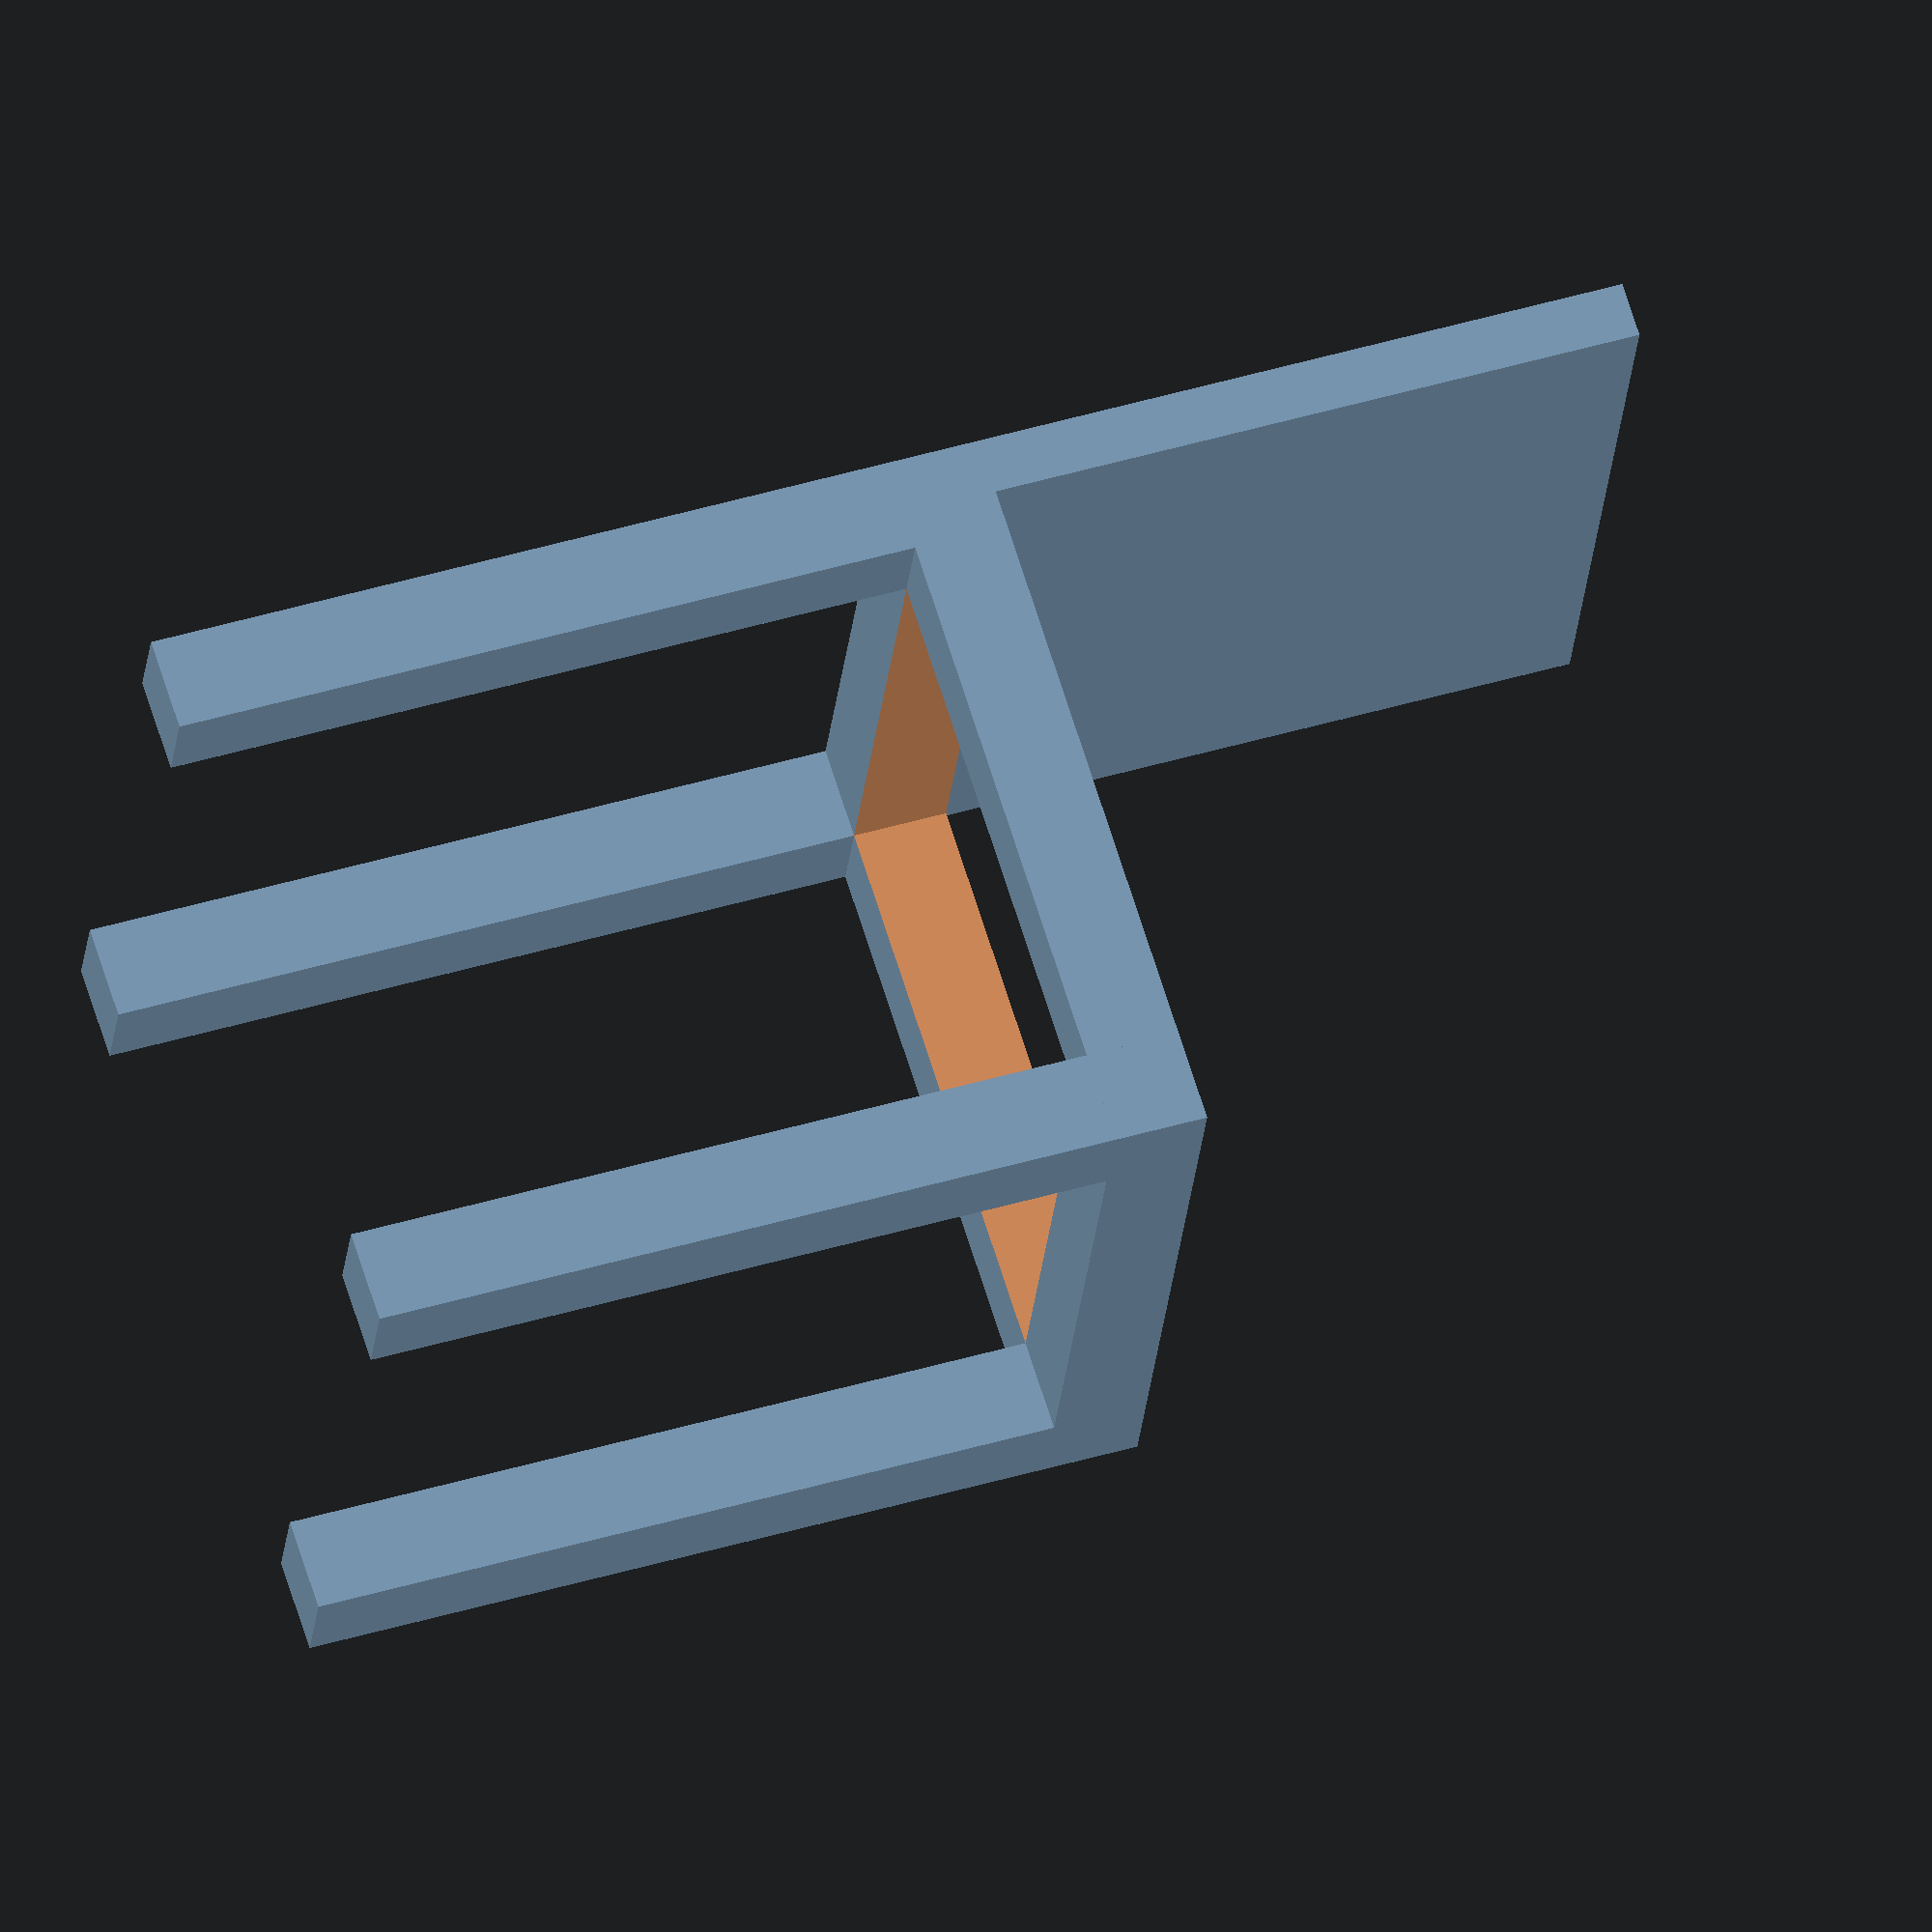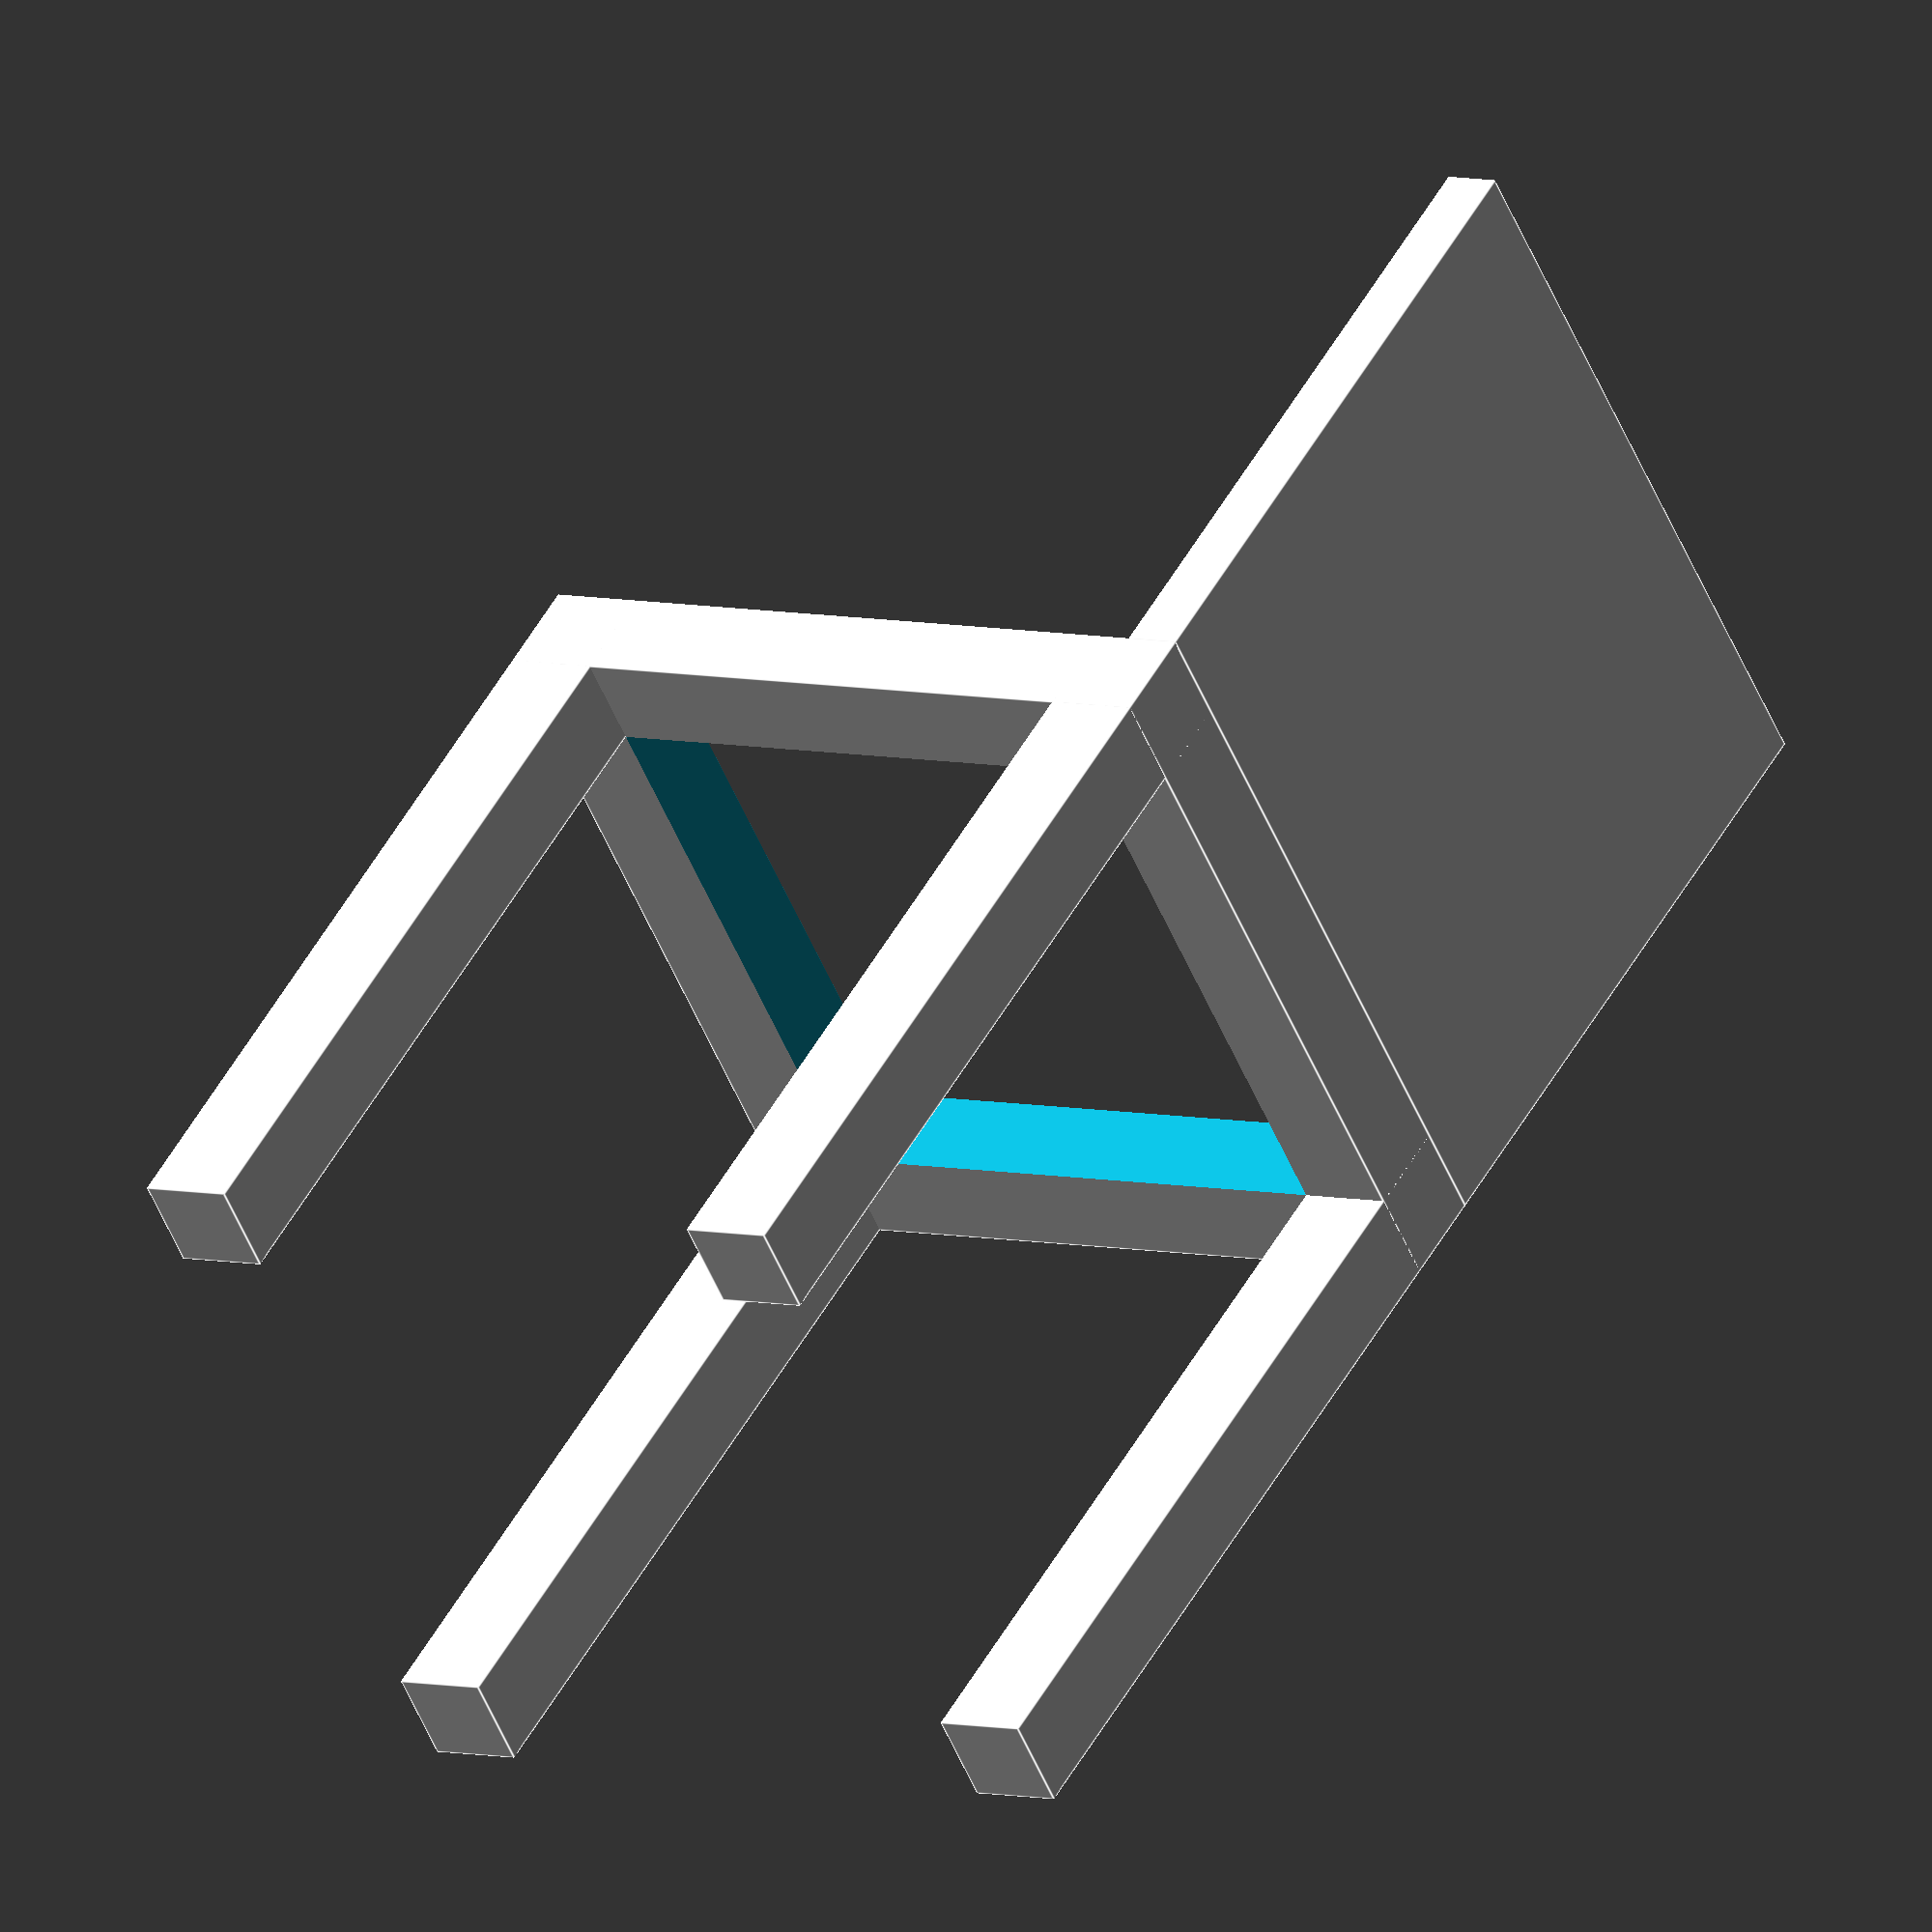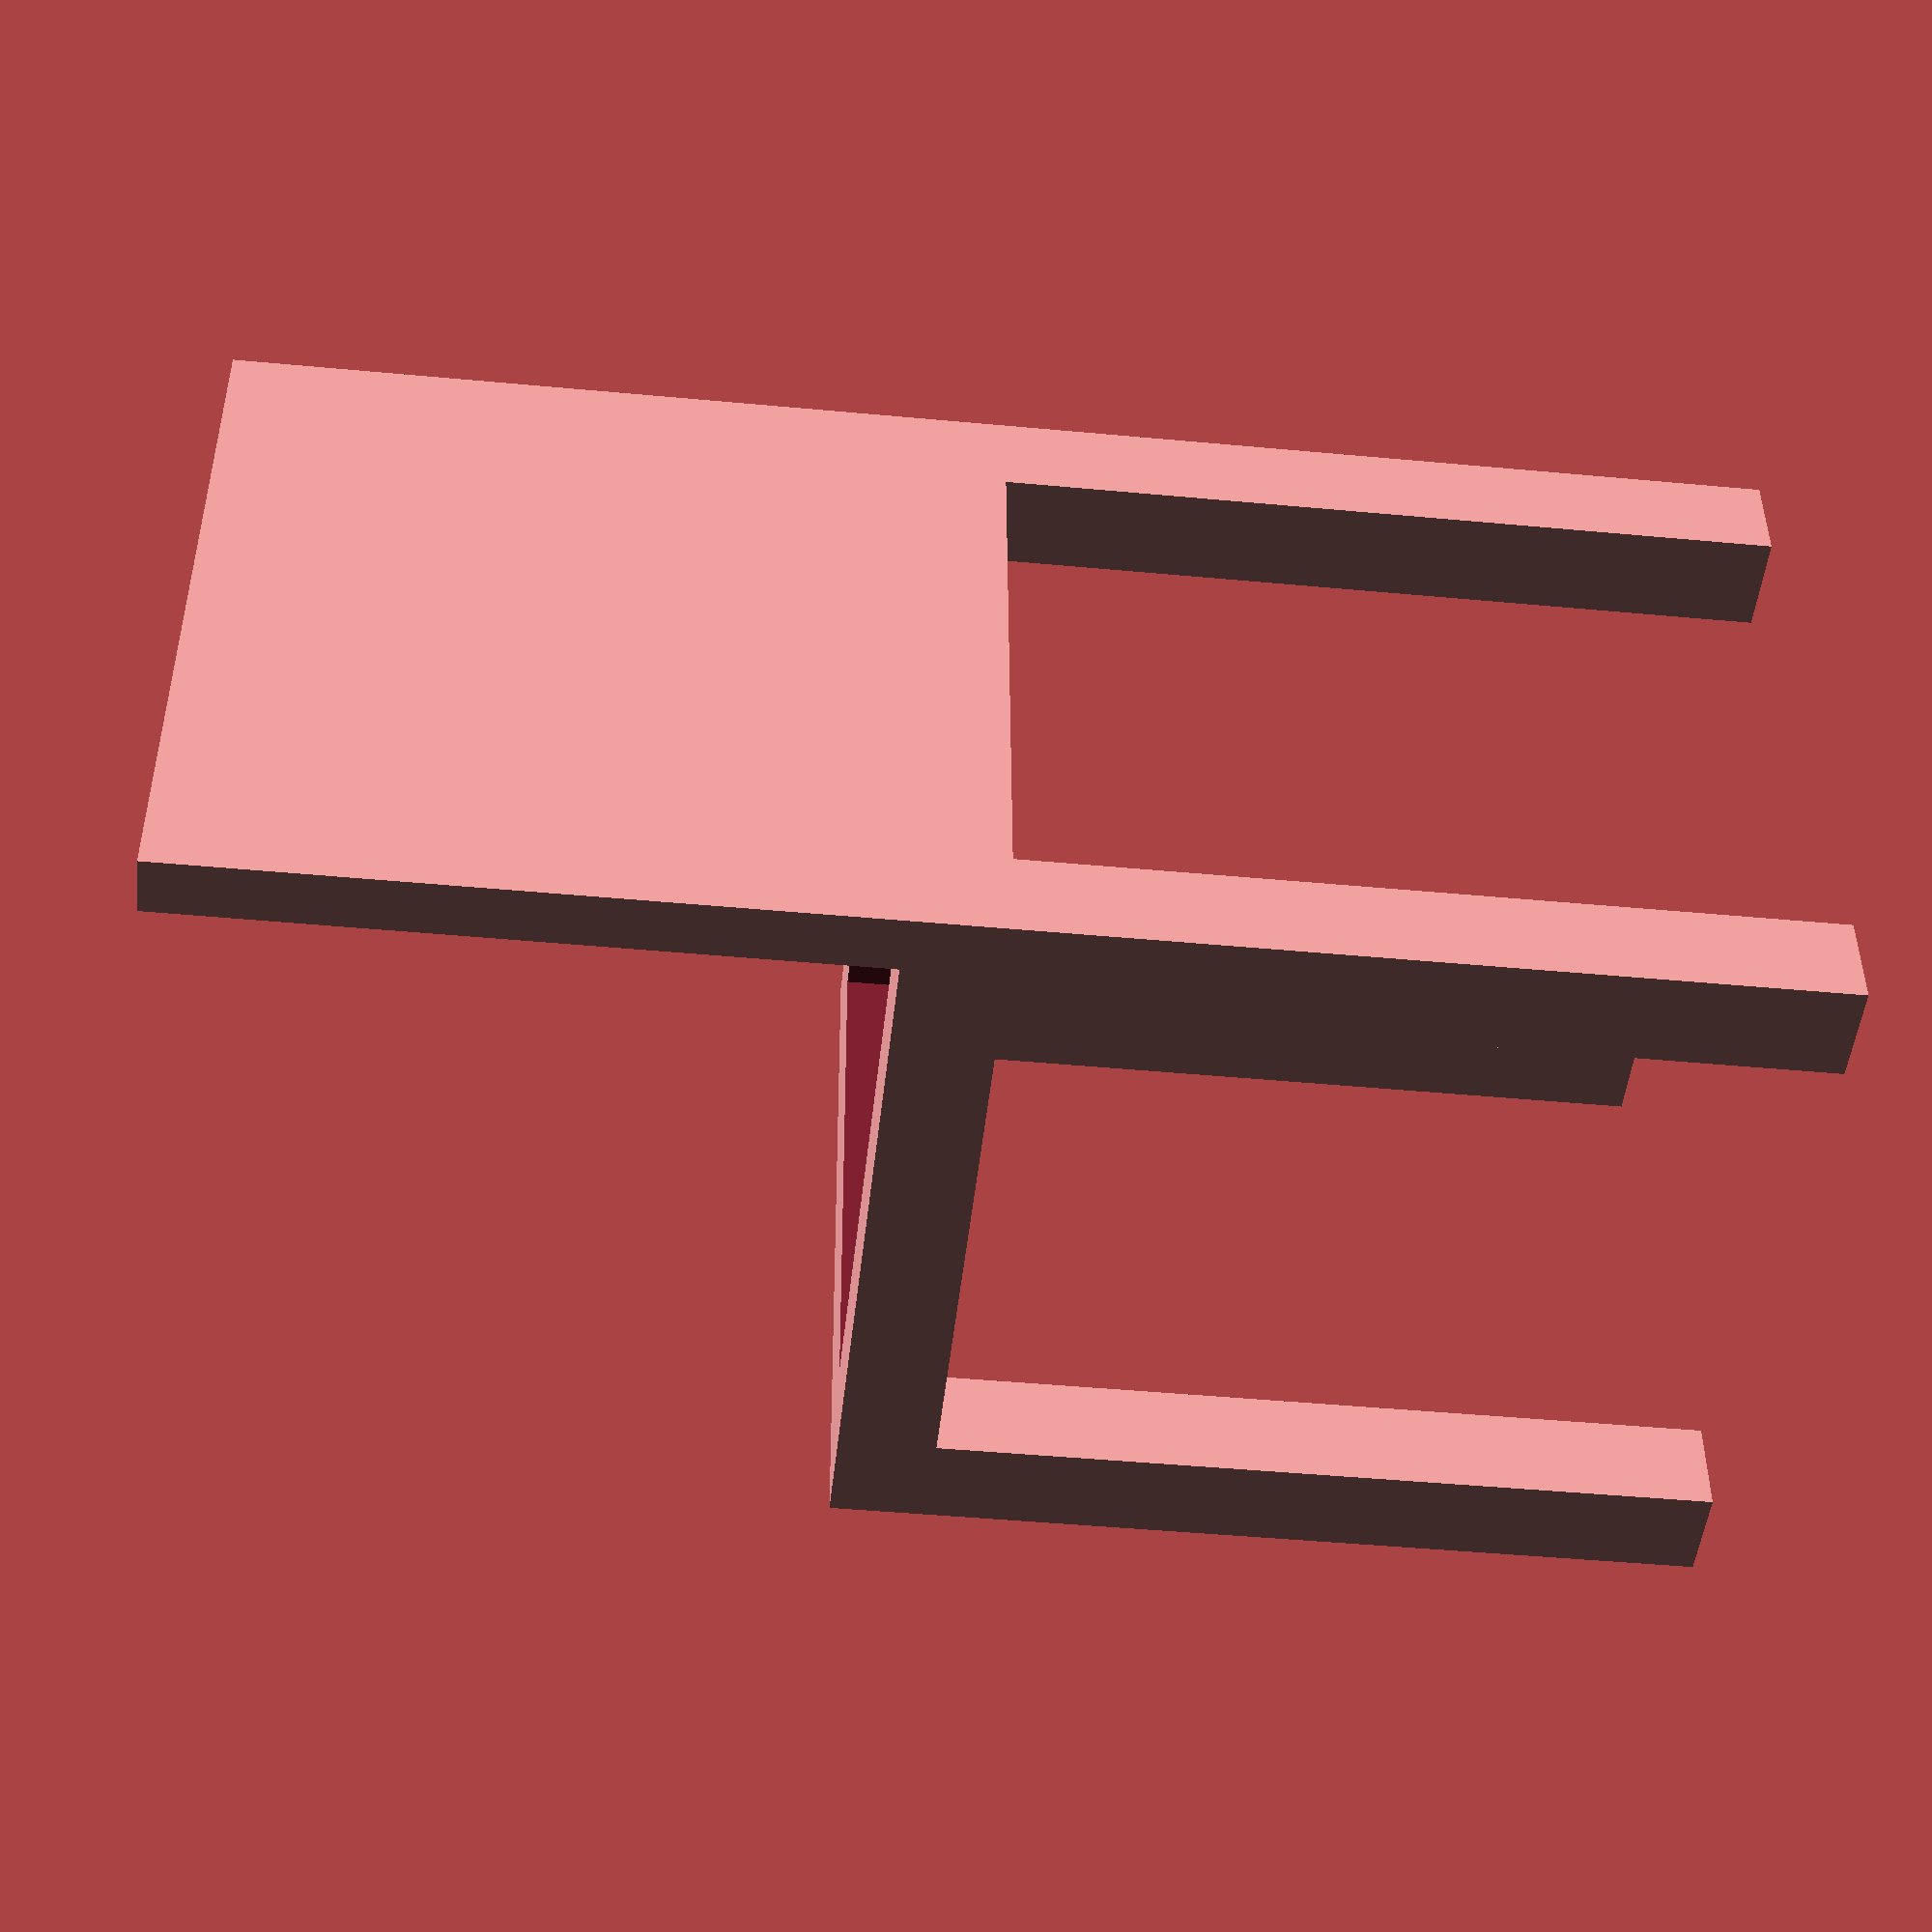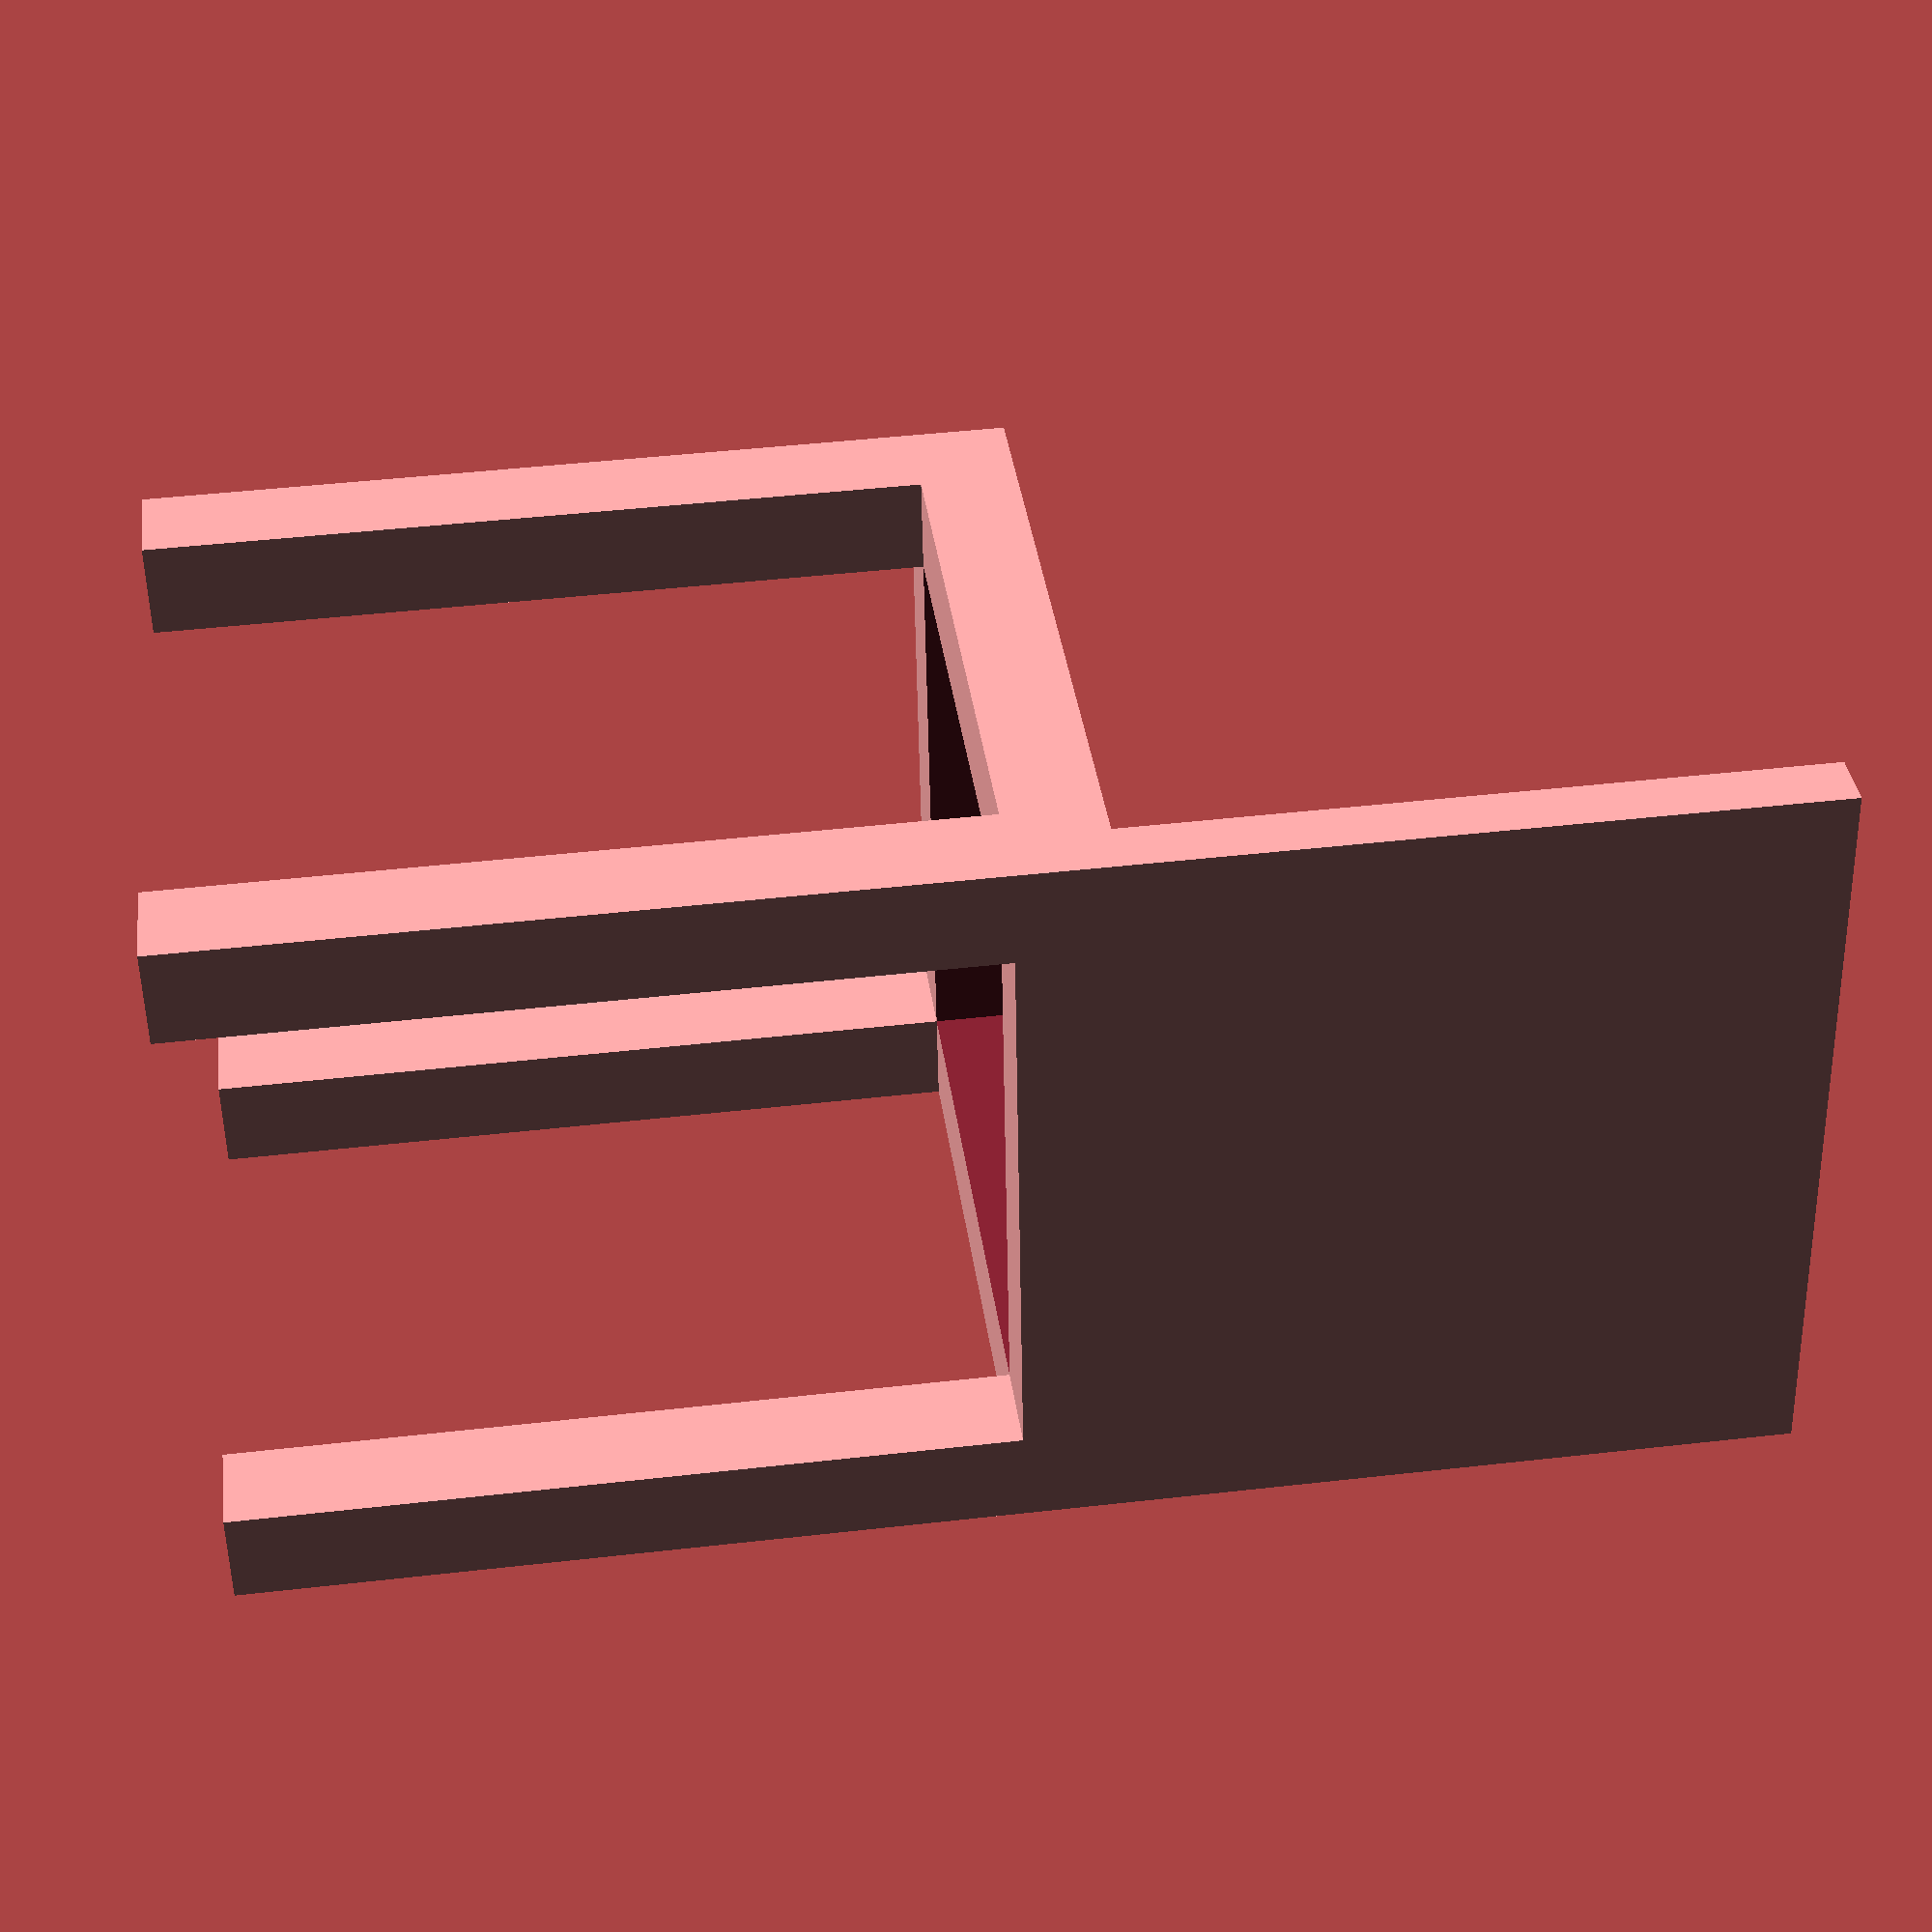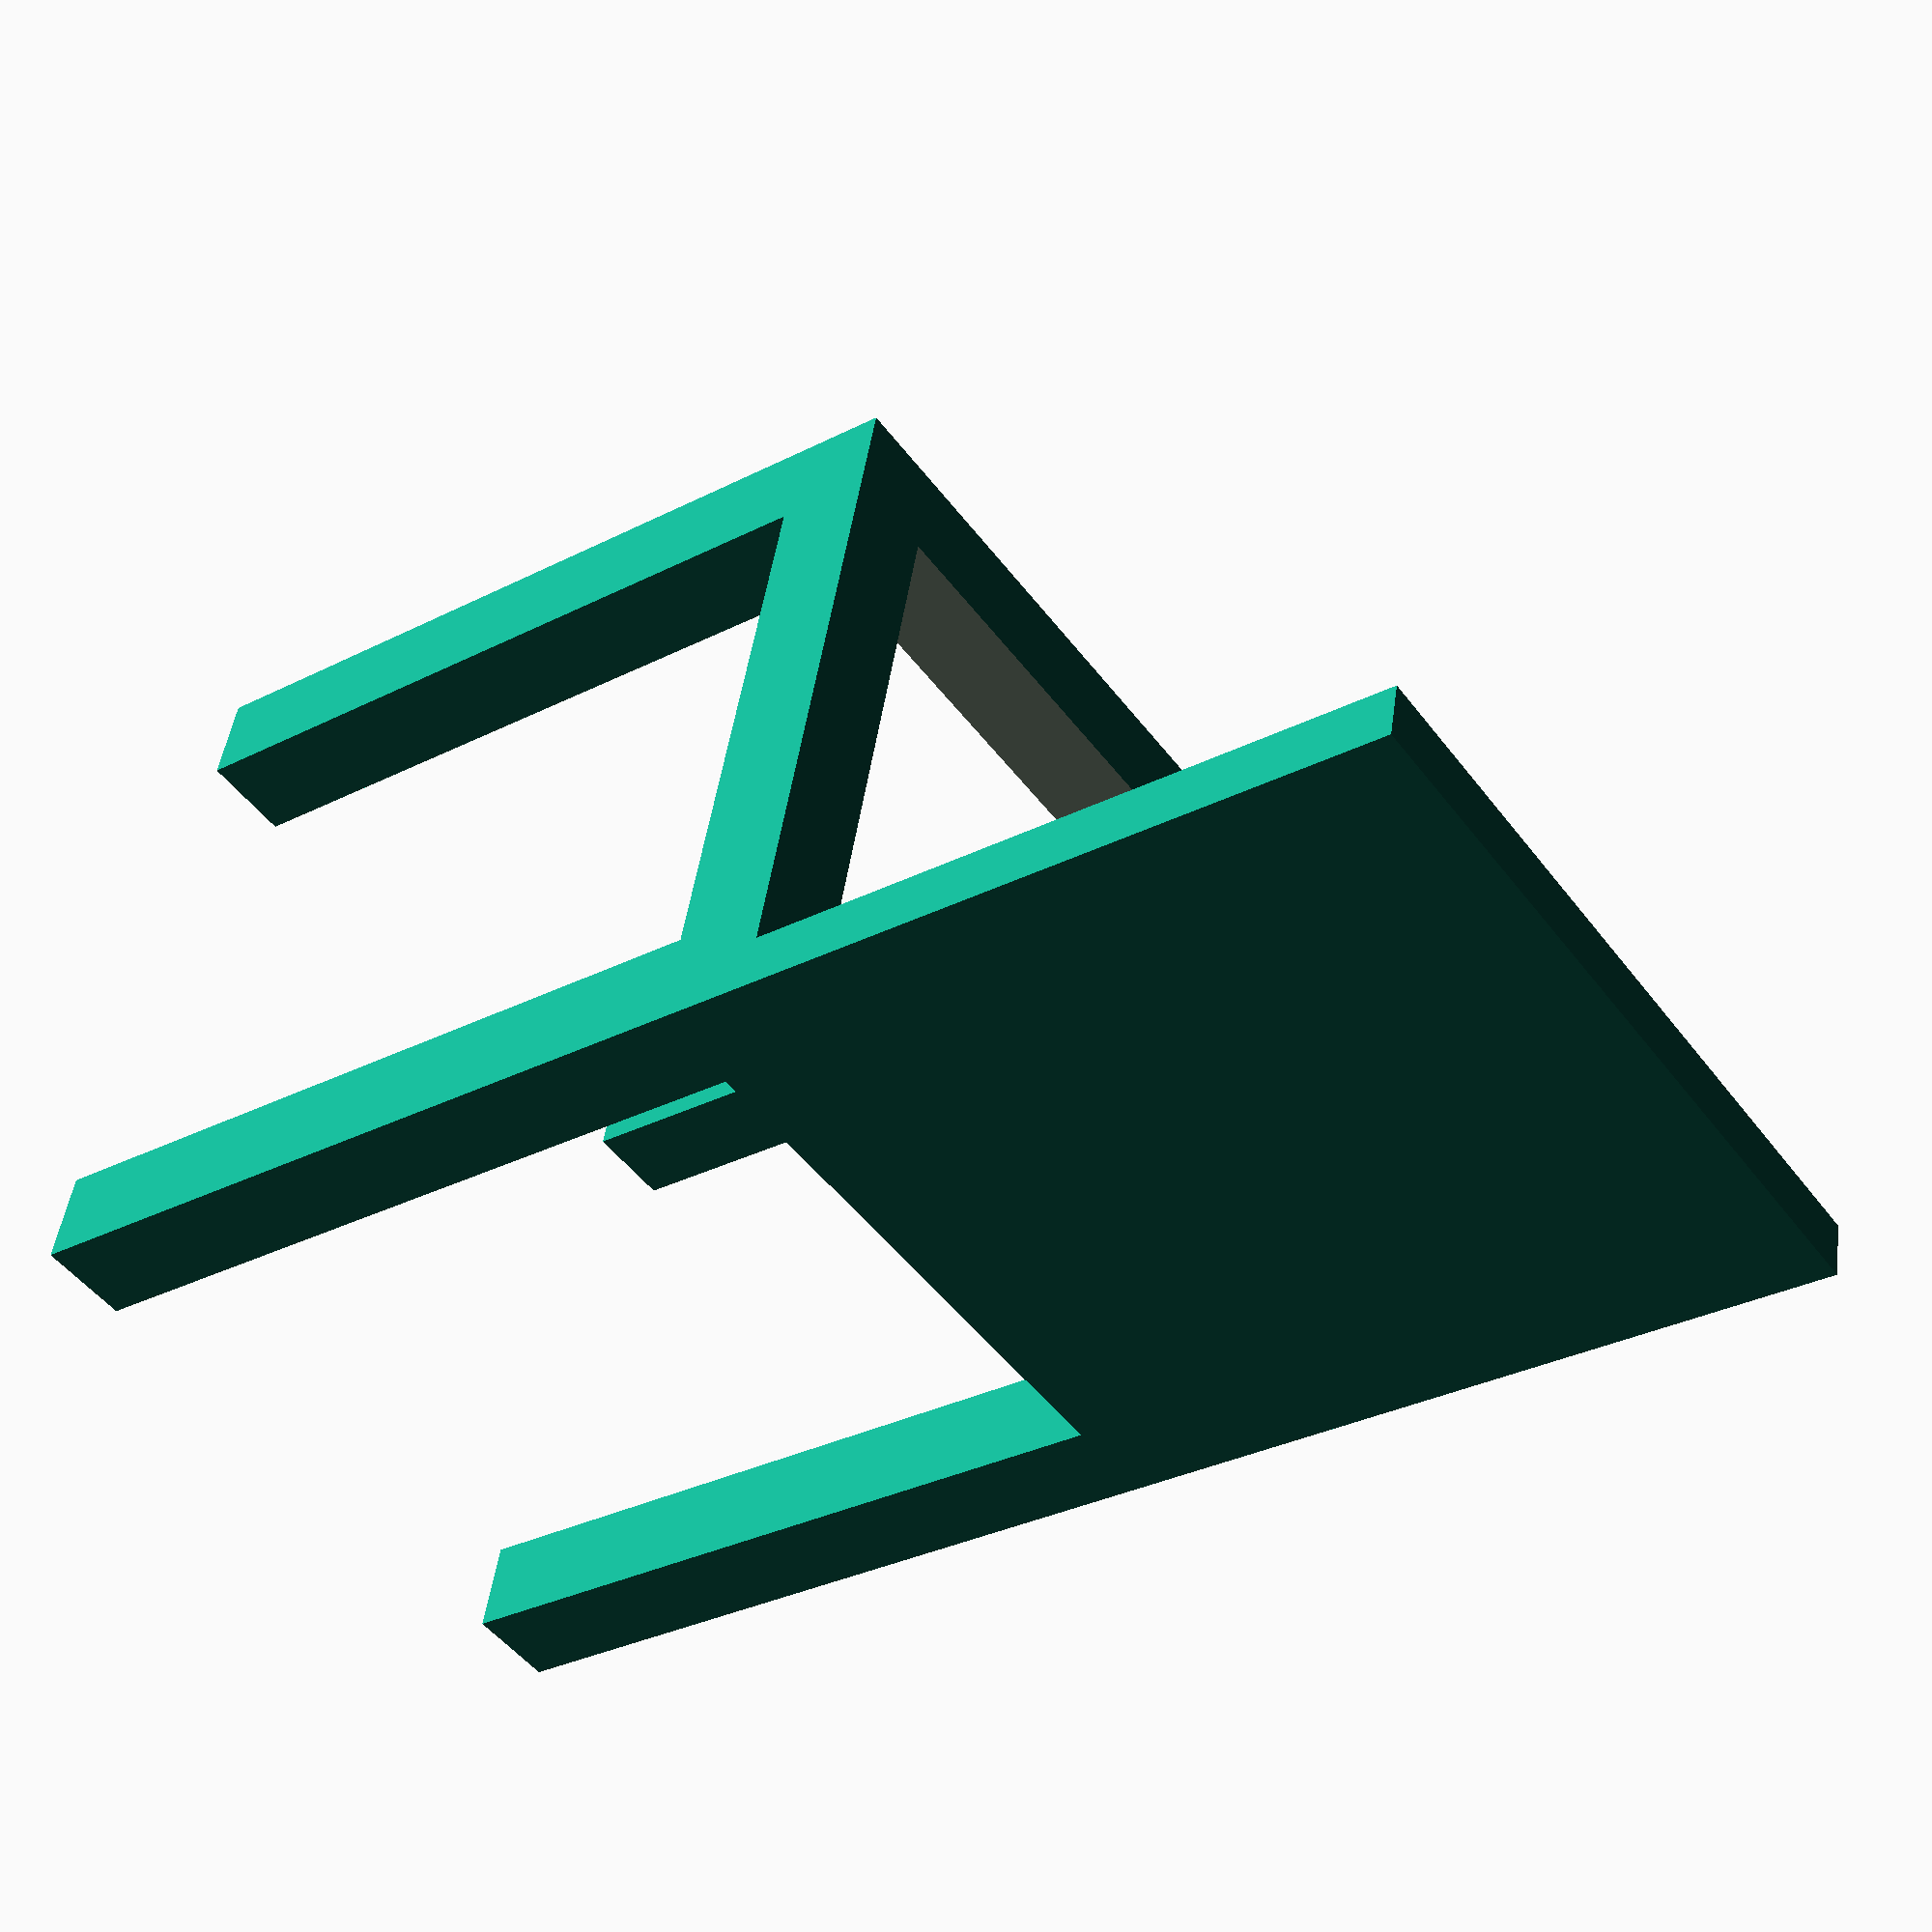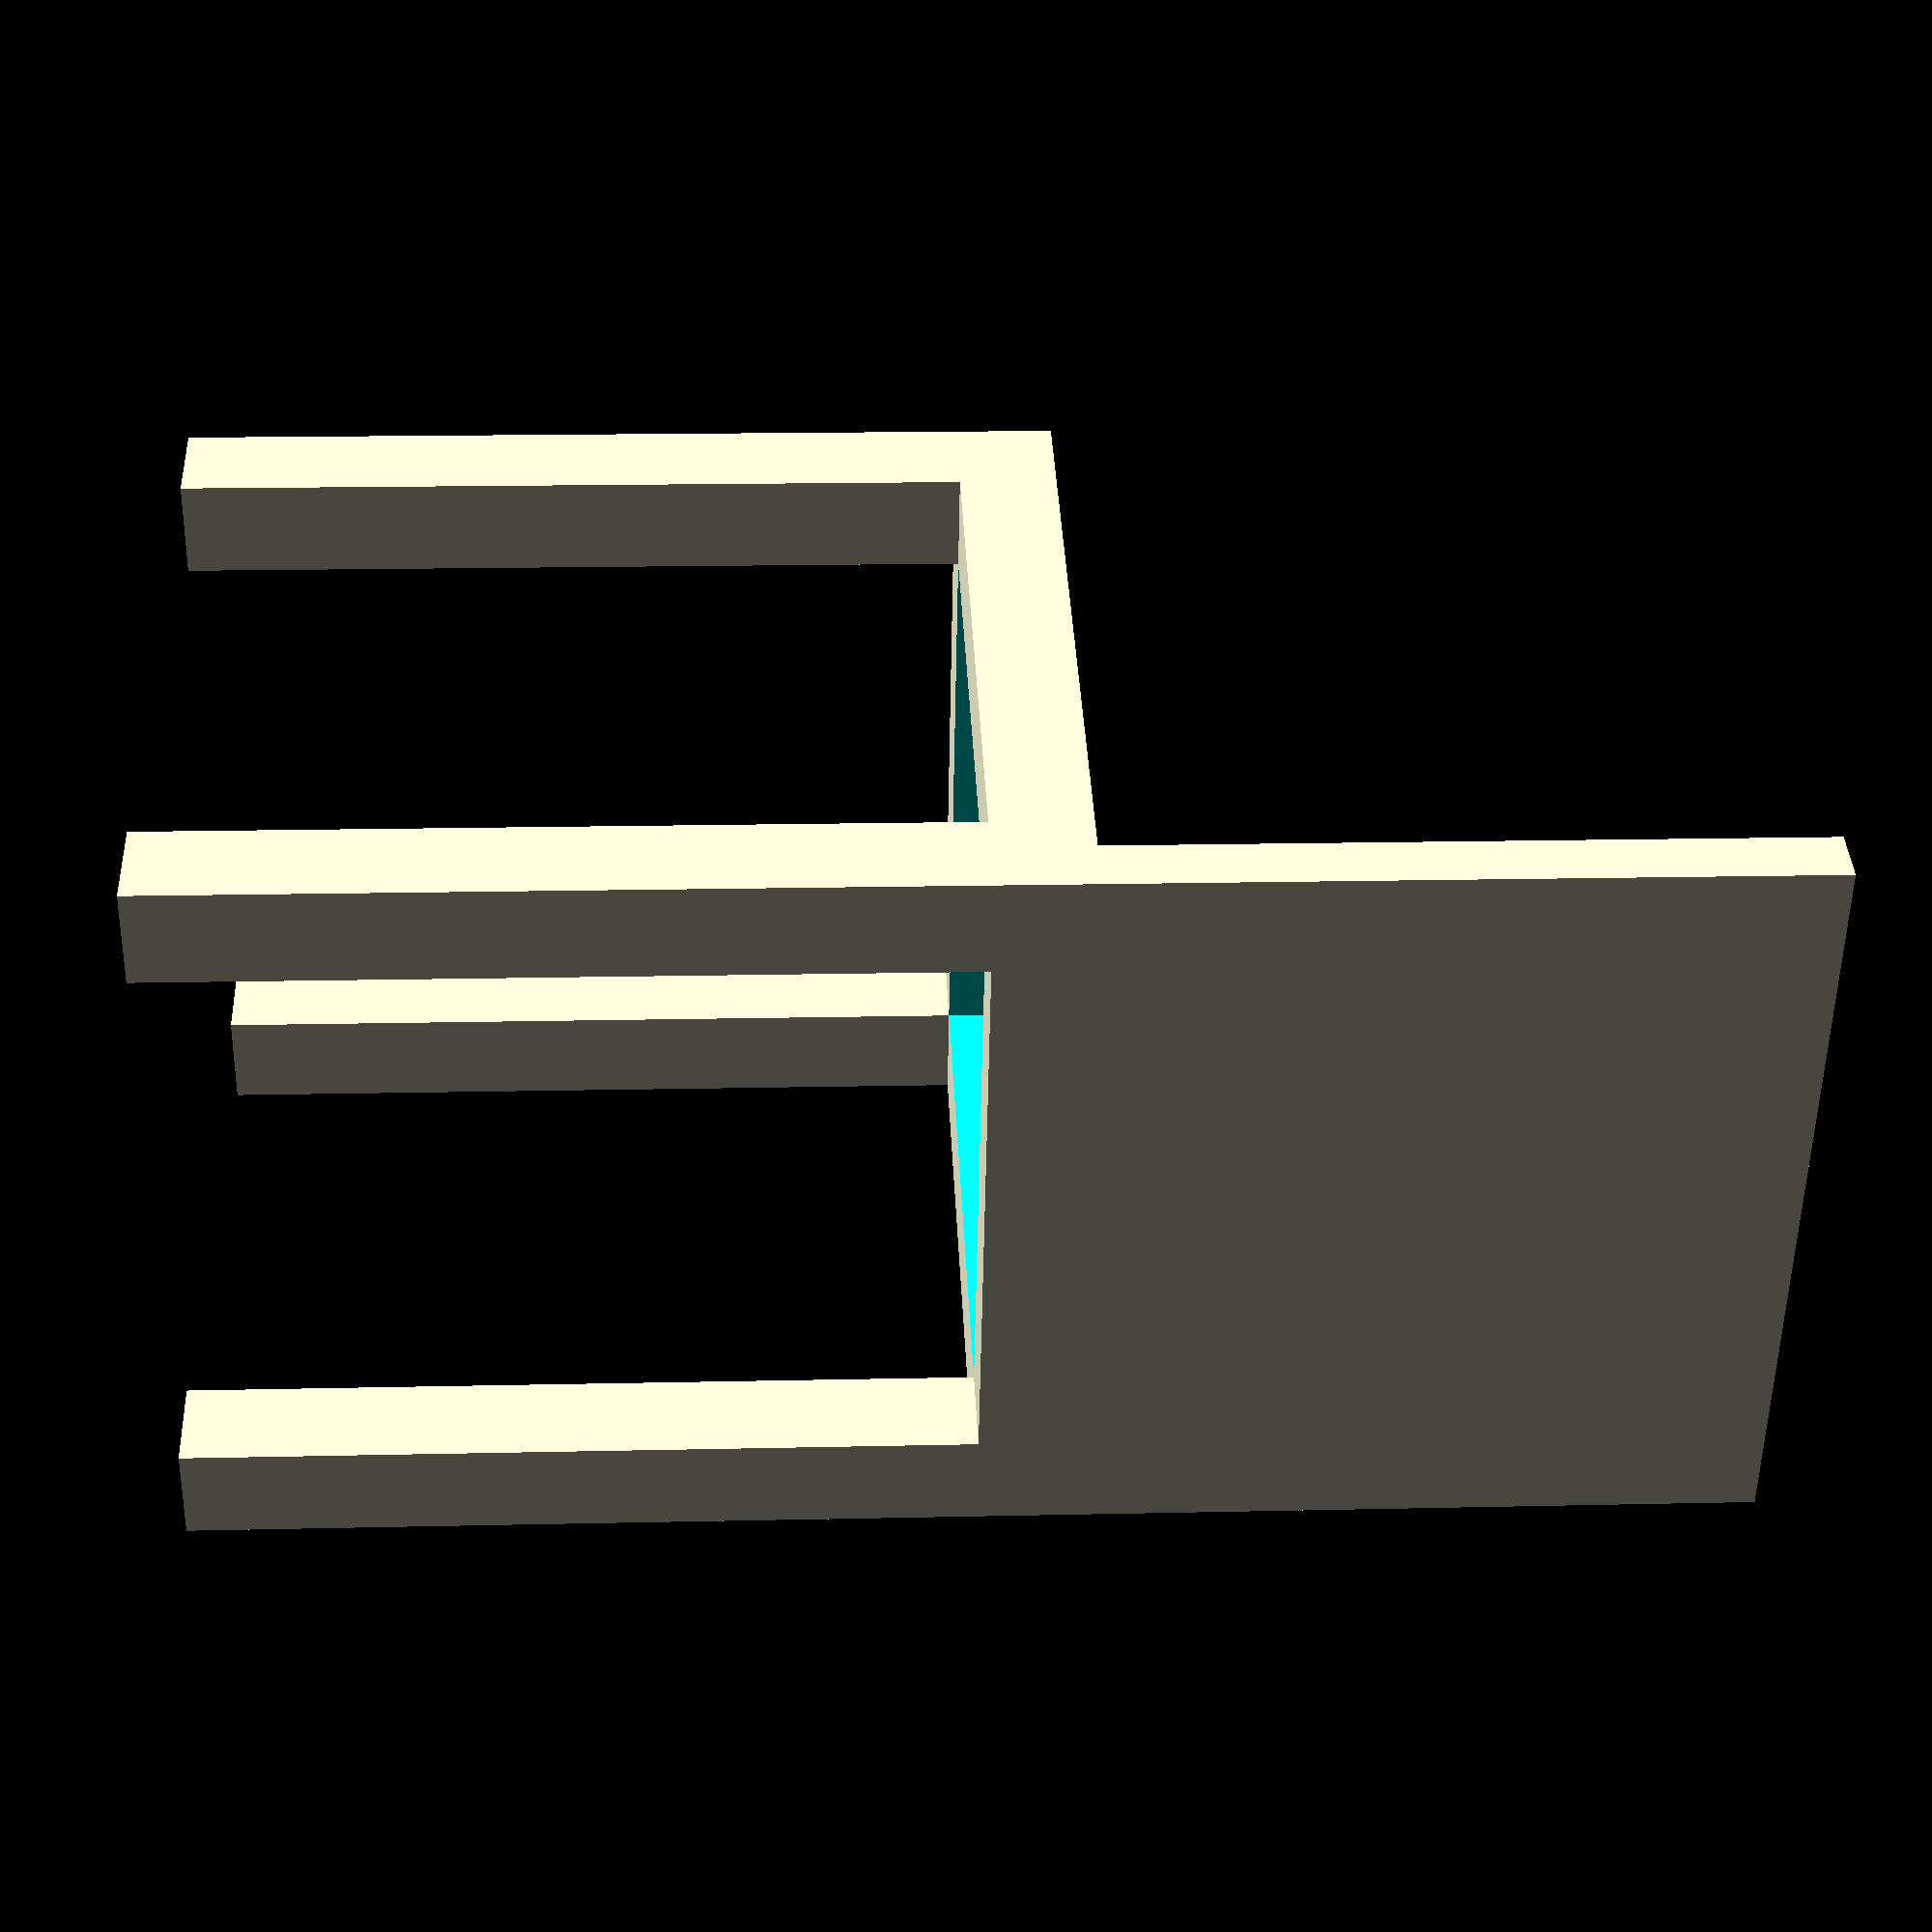
<openscad>
// Chair model

// Parameters
chair_width = 40;  // Width of the chair
chair_depth = 40;  // Depth of the chair
chair_height = 80; // Height of the chair
seat_height = 45;  // Height of the seat
leg_thickness = 5; // Thickness of the legs
back_height = 35;  // Height of the backrest
back_thickness = 3; // Thickness of the backrest

// Module for a single leg
module leg() {
    cube([leg_thickness, leg_thickness, seat_height]);
}

// Module for the seat
module seat() {
    difference() {
        cube([chair_width, chair_depth, leg_thickness]);
        translate([leg_thickness, leg_thickness, -0.1])
        cube([chair_width-2*leg_thickness, chair_depth-2*leg_thickness, leg_thickness+0.2]);
    }
}

// Module for the backrest
module backrest() {
    translate([0, chair_depth - back_thickness, seat_height])
    cube([chair_width, back_thickness, back_height]);
}

// Main chair module
module chair() {
    // Legs
    translate([0, 0, 0]) leg();
    translate([chair_width - leg_thickness, 0, 0]) leg();
    translate([0, chair_depth - leg_thickness, 0]) leg();
    translate([chair_width - leg_thickness, chair_depth - leg_thickness, 0]) leg();

    // Seat
    translate([0, 0, seat_height - leg_thickness]) seat();

    // Backrest
    backrest();
}

// Render the chair
chair();
</openscad>
<views>
elev=311.5 azim=73.0 roll=252.0 proj=o view=solid
elev=309.3 azim=295.2 roll=208.2 proj=o view=edges
elev=46.1 azim=87.5 roll=83.9 proj=p view=wireframe
elev=134.6 azim=98.6 roll=277.5 proj=p view=solid
elev=211.4 azim=13.6 roll=233.9 proj=p view=wireframe
elev=344.6 azim=247.9 roll=267.2 proj=p view=solid
</views>
